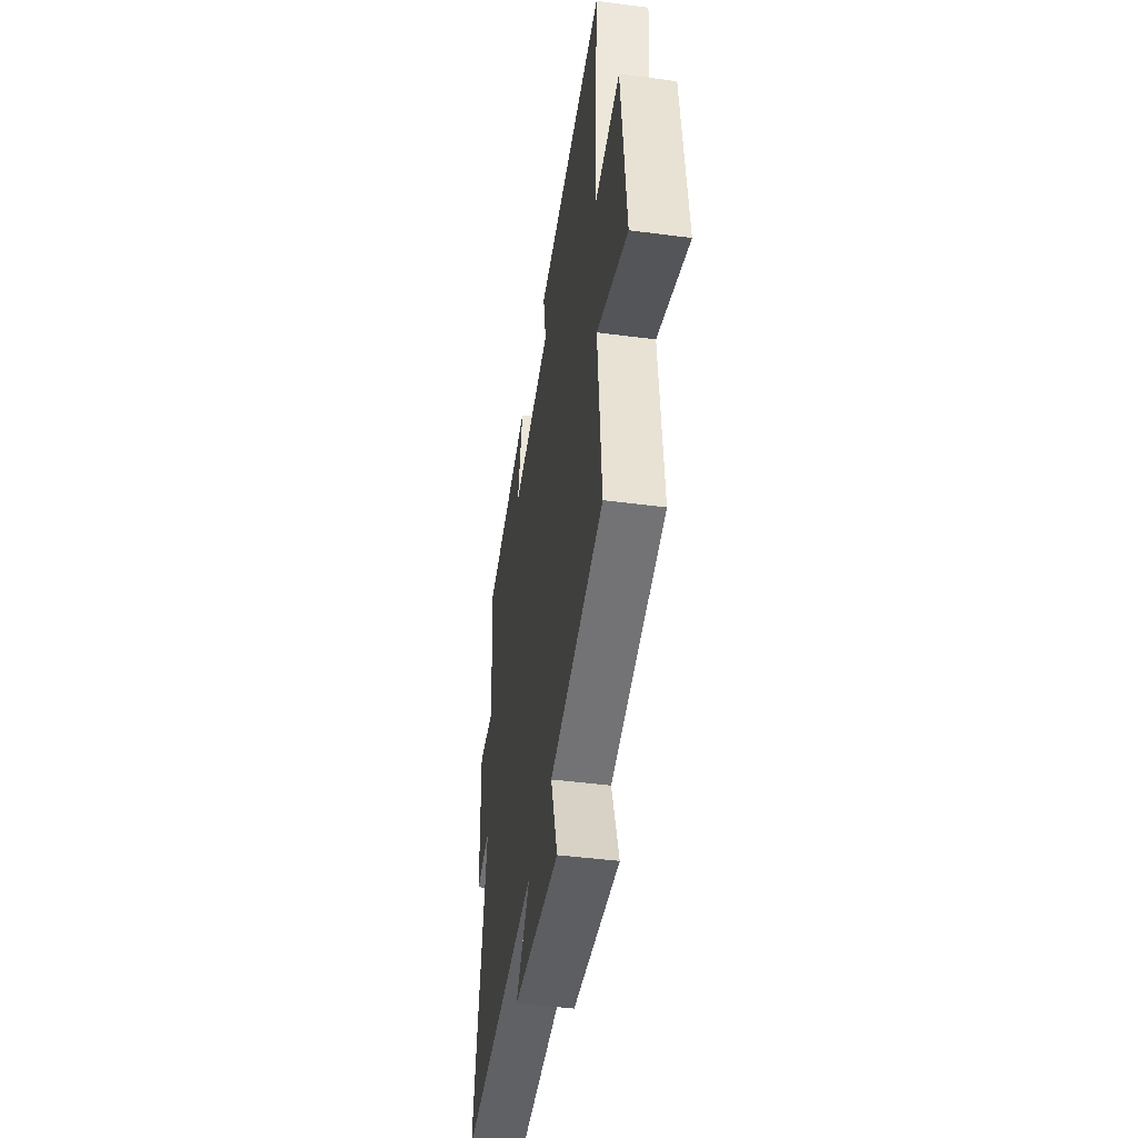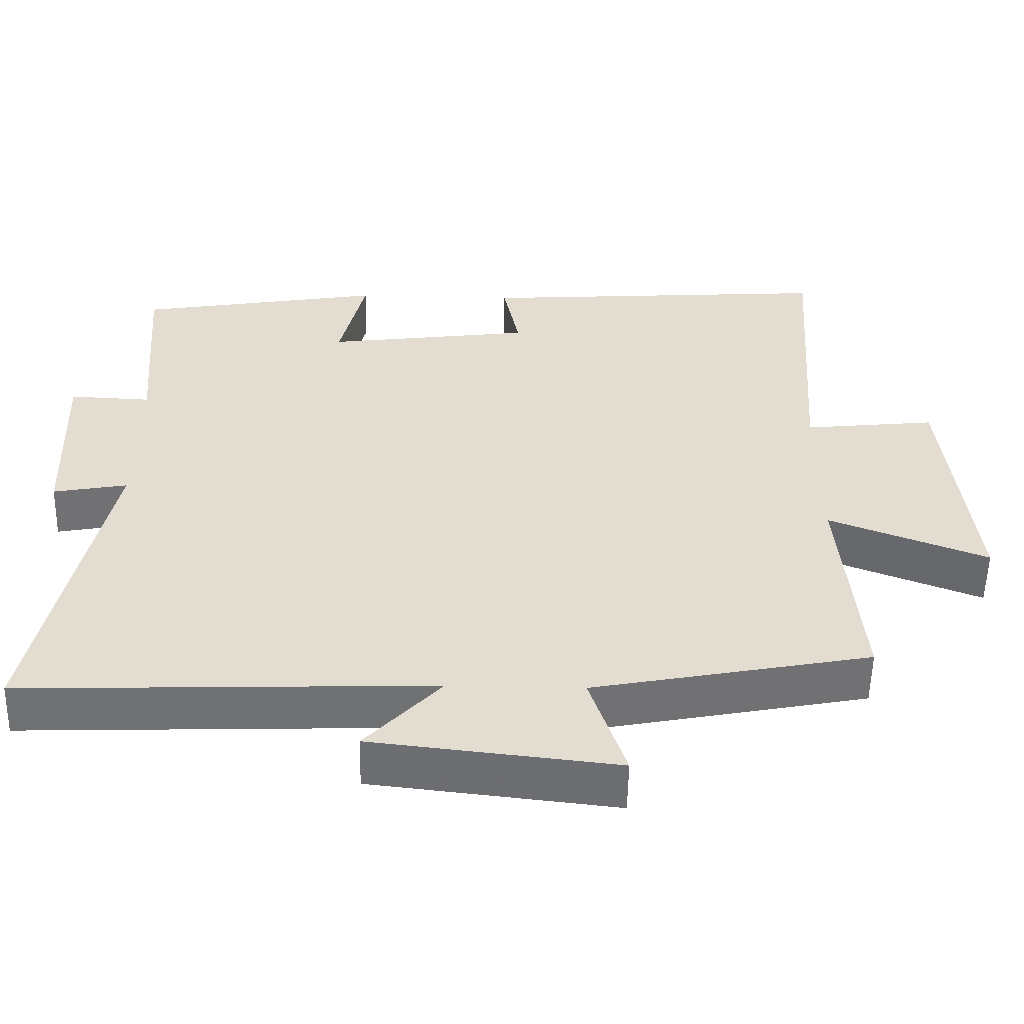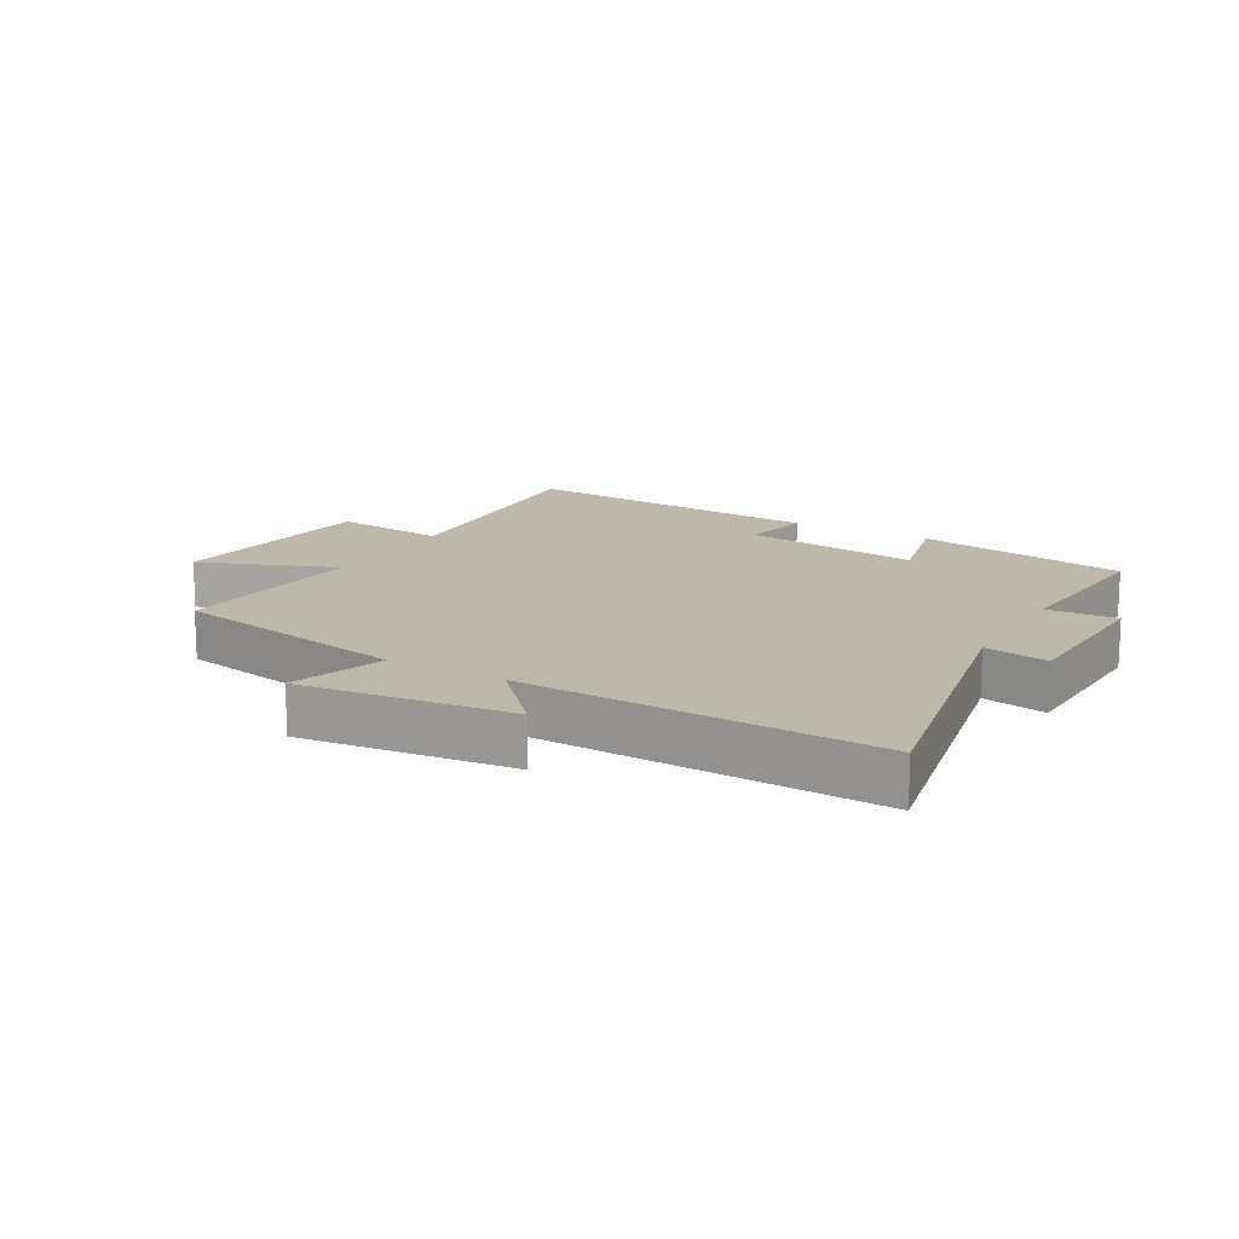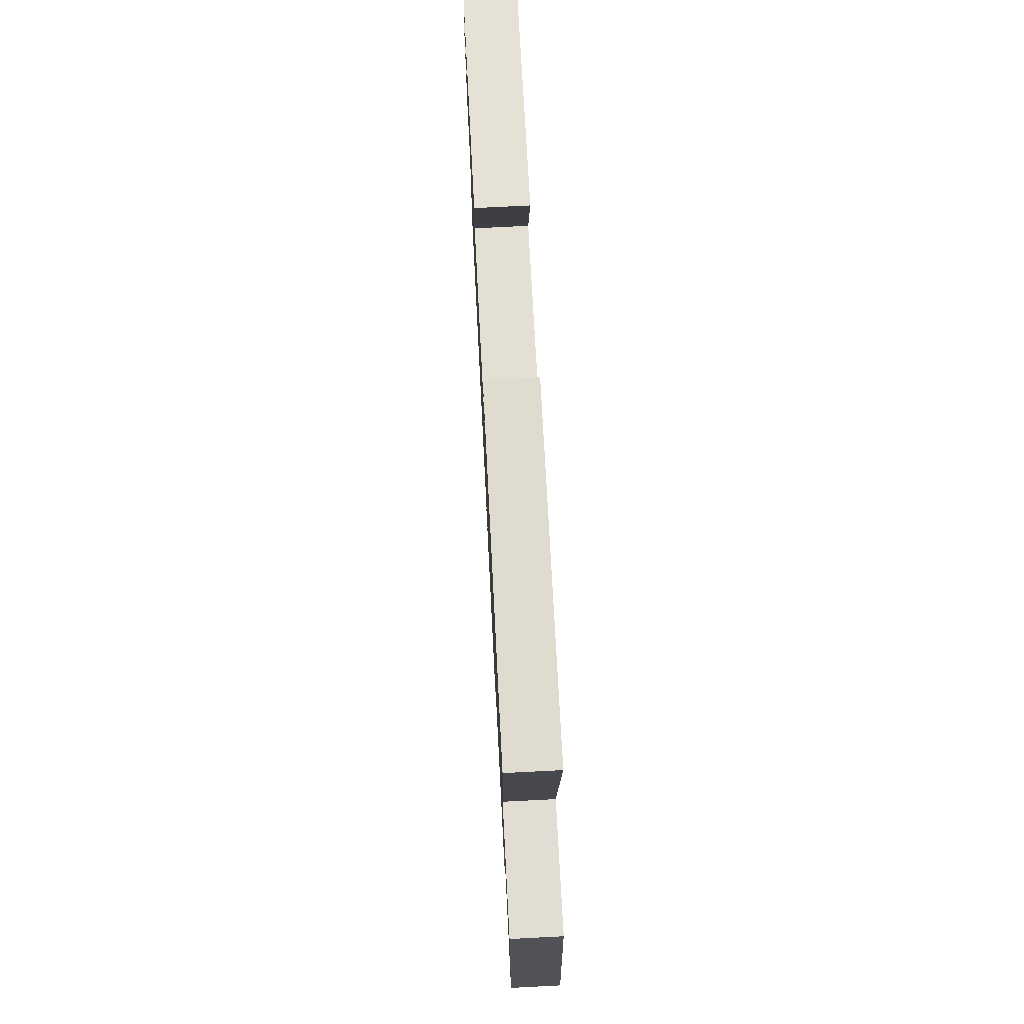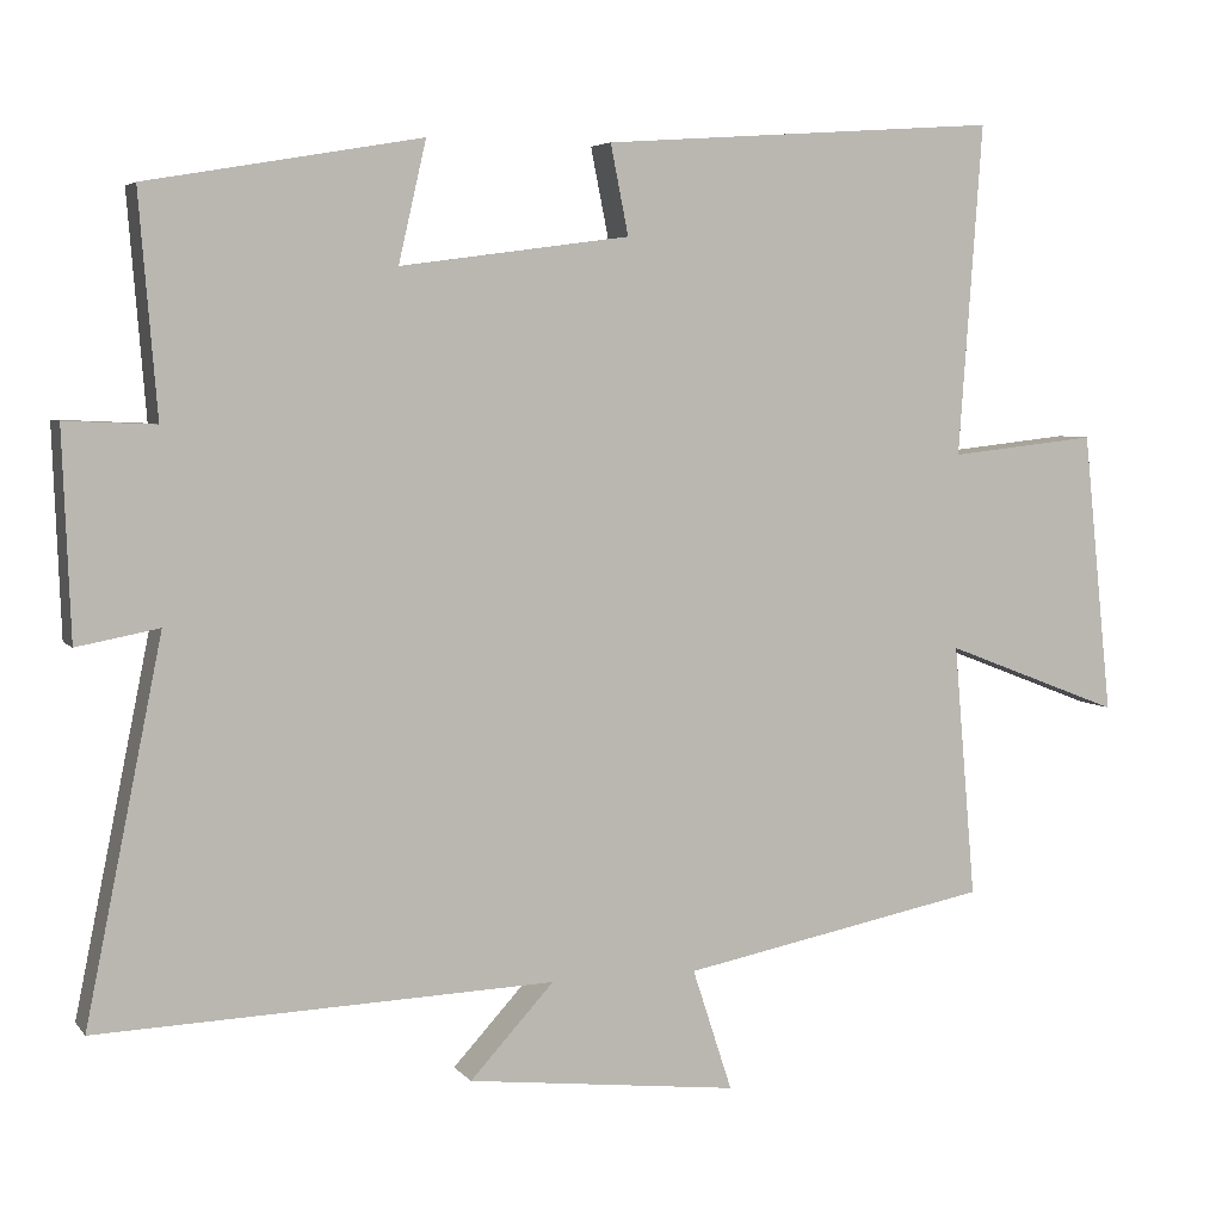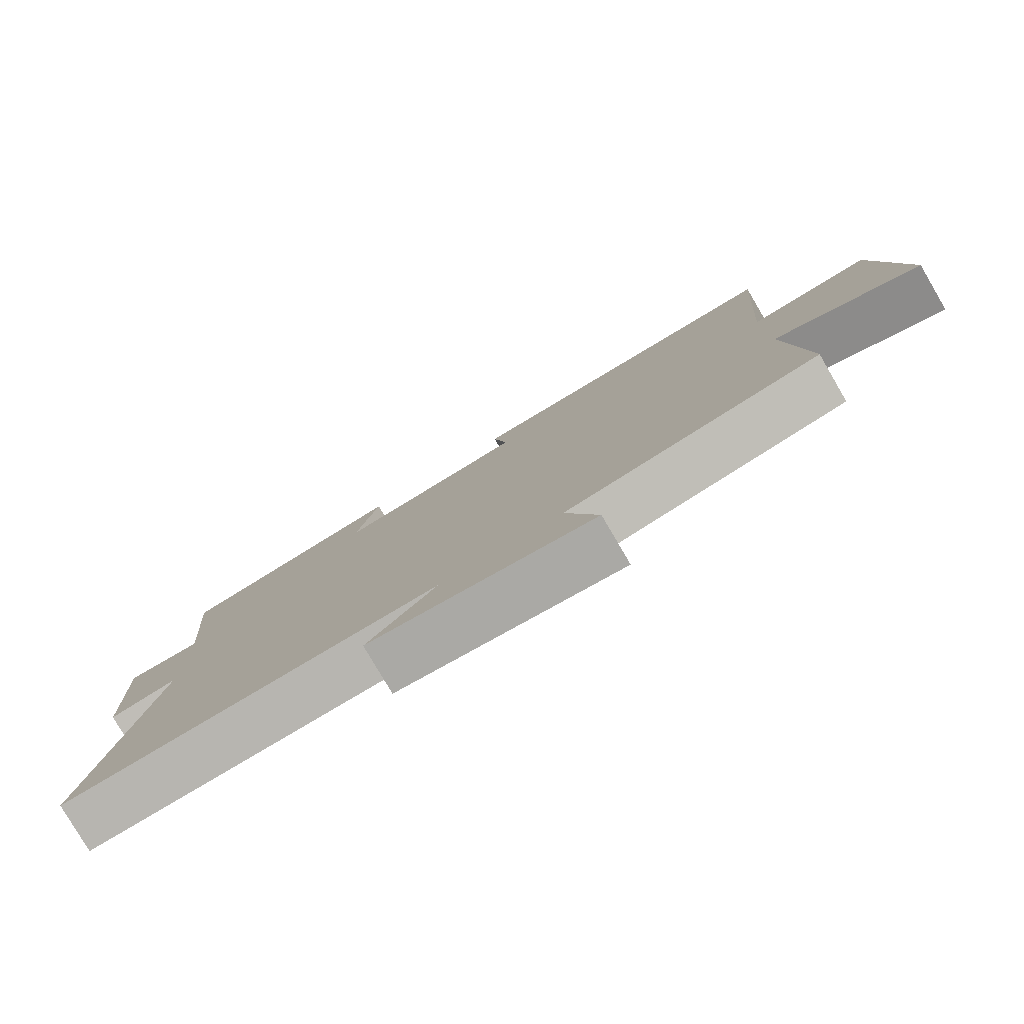
<metadata>
{"format":"obj","ext":"obj","renderer":"f3d","projection":"perspective","resolution":1024,"background":"white","views":[{"elev":-44.9,"azim":81.4,"up":"+Z"},{"elev":-55.1,"azim":-1.2,"up":"+Z"},{"elev":14.9,"azim":-150.2,"up":"+Y"},{"elev":74.4,"azim":87.1,"up":"+Z"},{"elev":5.0,"azim":-19.8,"up":"+Z"},{"elev":-79.8,"azim":30.4,"up":"+Z"}]}
</metadata>
<code>
v 0.527 0.07 -0.426
v 0.148 0.07 -0.5
v 0.197 0.07 -0.65
v -0.137 0.07 -0.612
v -0.034 0.07 -0.5
v -0.594 0.07 -0.52
v -0.5 0.07 -0.058
v -0.601 0.07 -0.077
v -0.611 0.07 0.177
v -0.5 0.07 0.172
v -0.522 0.07 0.442
v -0.186 0.07 0.5
v -0.22 0.07 0.352
v 0.062 0.07 0.39
v 0.04 0.07 0.5
v 0.529 0.07 0.534
v 0.5 0.07 0.127
v 0.681 0.07 0.147
v 0.717 0.07 -0.199
v 0.5 0.07 -0.115
v 0.527 0 -0.426
v 0.148 0 -0.5
v 0.197 0 -0.65
v -0.137 0 -0.612
v -0.034 0 -0.5
v -0.594 0 -0.52
v -0.5 0 -0.058
v -0.601 0 -0.077
v -0.611 0 0.177
v -0.5 0 0.172
v -0.522 0 0.442
v -0.186 0 0.5
v -0.22 0 0.352
v 0.062 0 0.39
v 0.04 0 0.5
v 0.529 0 0.534
v 0.5 0 0.127
v 0.681 0 0.147
v 0.717 0 -0.199
v 0.5 0 -0.115
f 17 18 19 20
f 14 15 16 17
f 13 14 17 20
f 10 11 12 13
f 10 13 20 1
f 7 8 9 10
f 5 6 7
f 5 7 10 1
f 2 3 4 5
f 1 2 5
f 40 39 38 37
f 37 36 35 34
f 40 37 34 33
f 33 32 31 30
f 21 40 33 30
f 30 29 28 27
f 27 26 25
f 21 30 27 25
f 25 24 23 22
f 25 22 21
f 1 21 22 2
f 2 22 23 3
f 3 23 24 4
f 4 24 25 5
f 5 25 26 6
f 6 26 27 7
f 7 27 28 8
f 8 28 29 9
f 9 29 30 10
f 10 30 31 11
f 11 31 32 12
f 12 32 33 13
f 13 33 34 14
f 14 34 35 15
f 15 35 36 16
f 16 36 37 17
f 17 37 38 18
f 18 38 39 19
f 19 39 40 20
f 20 40 21 1

</code>
